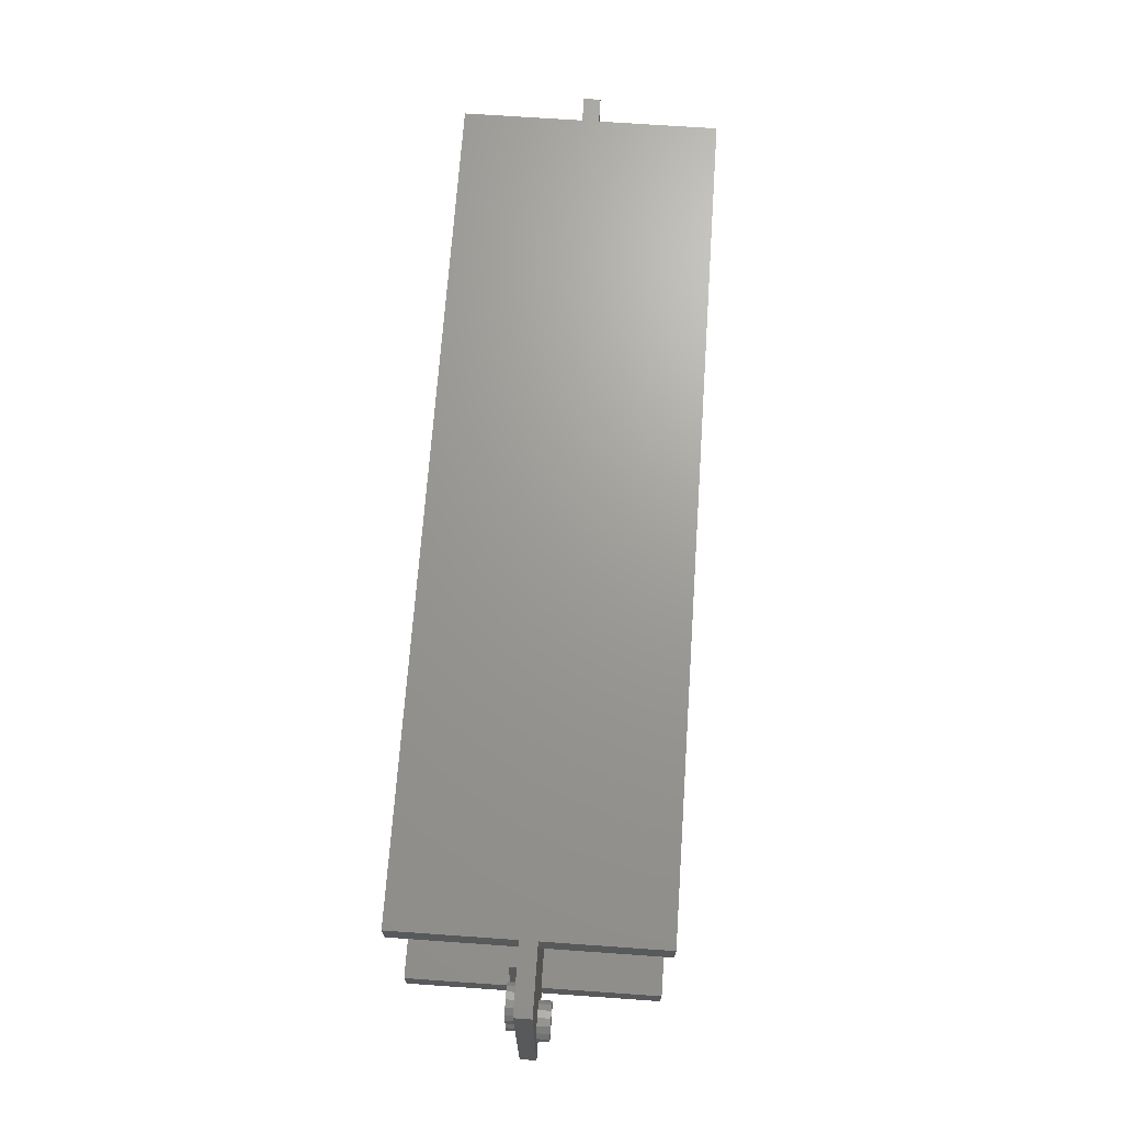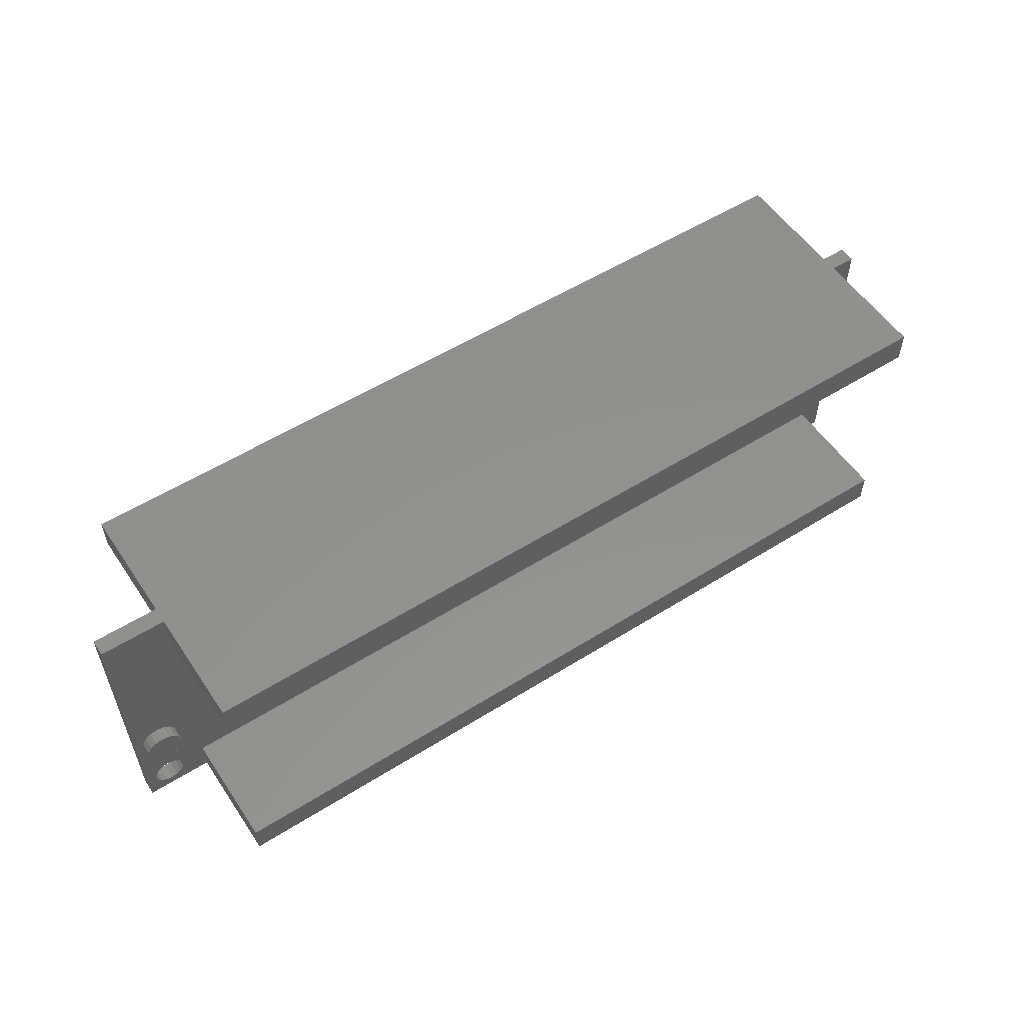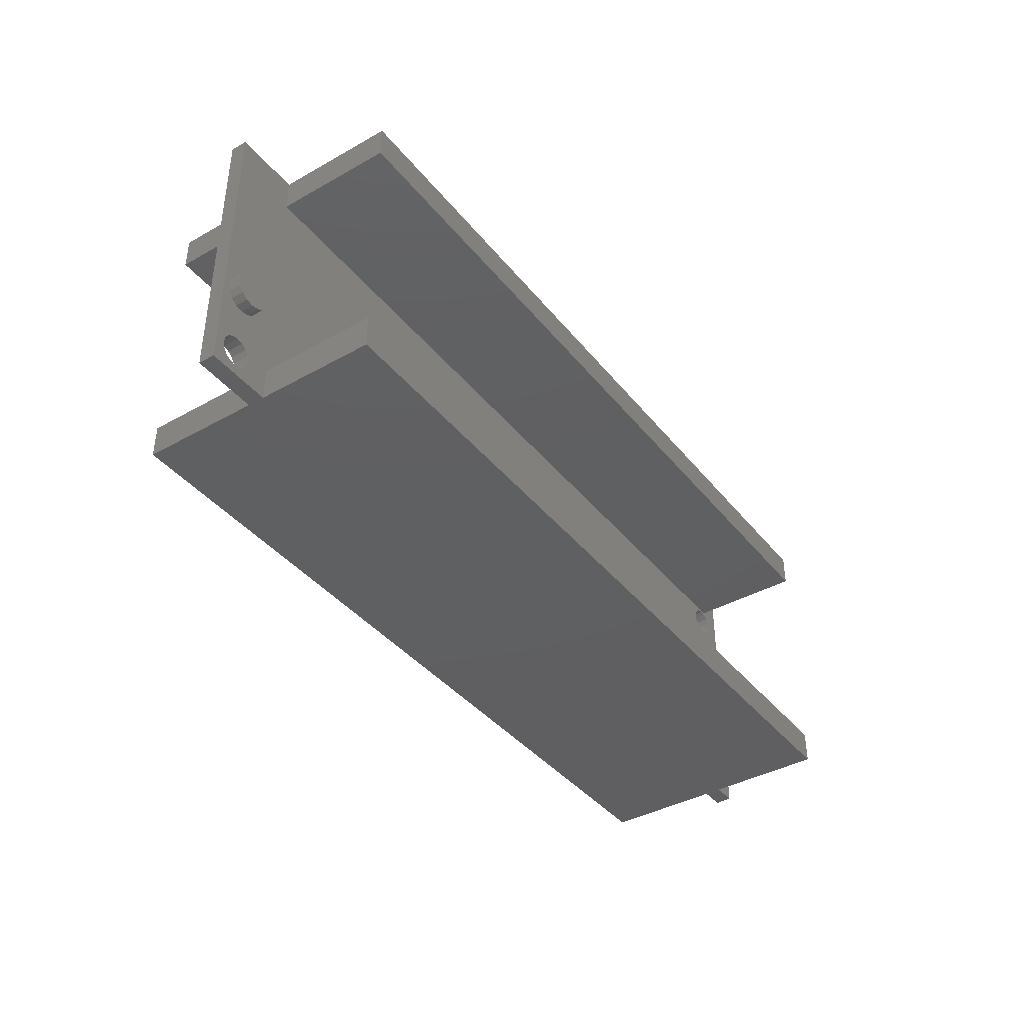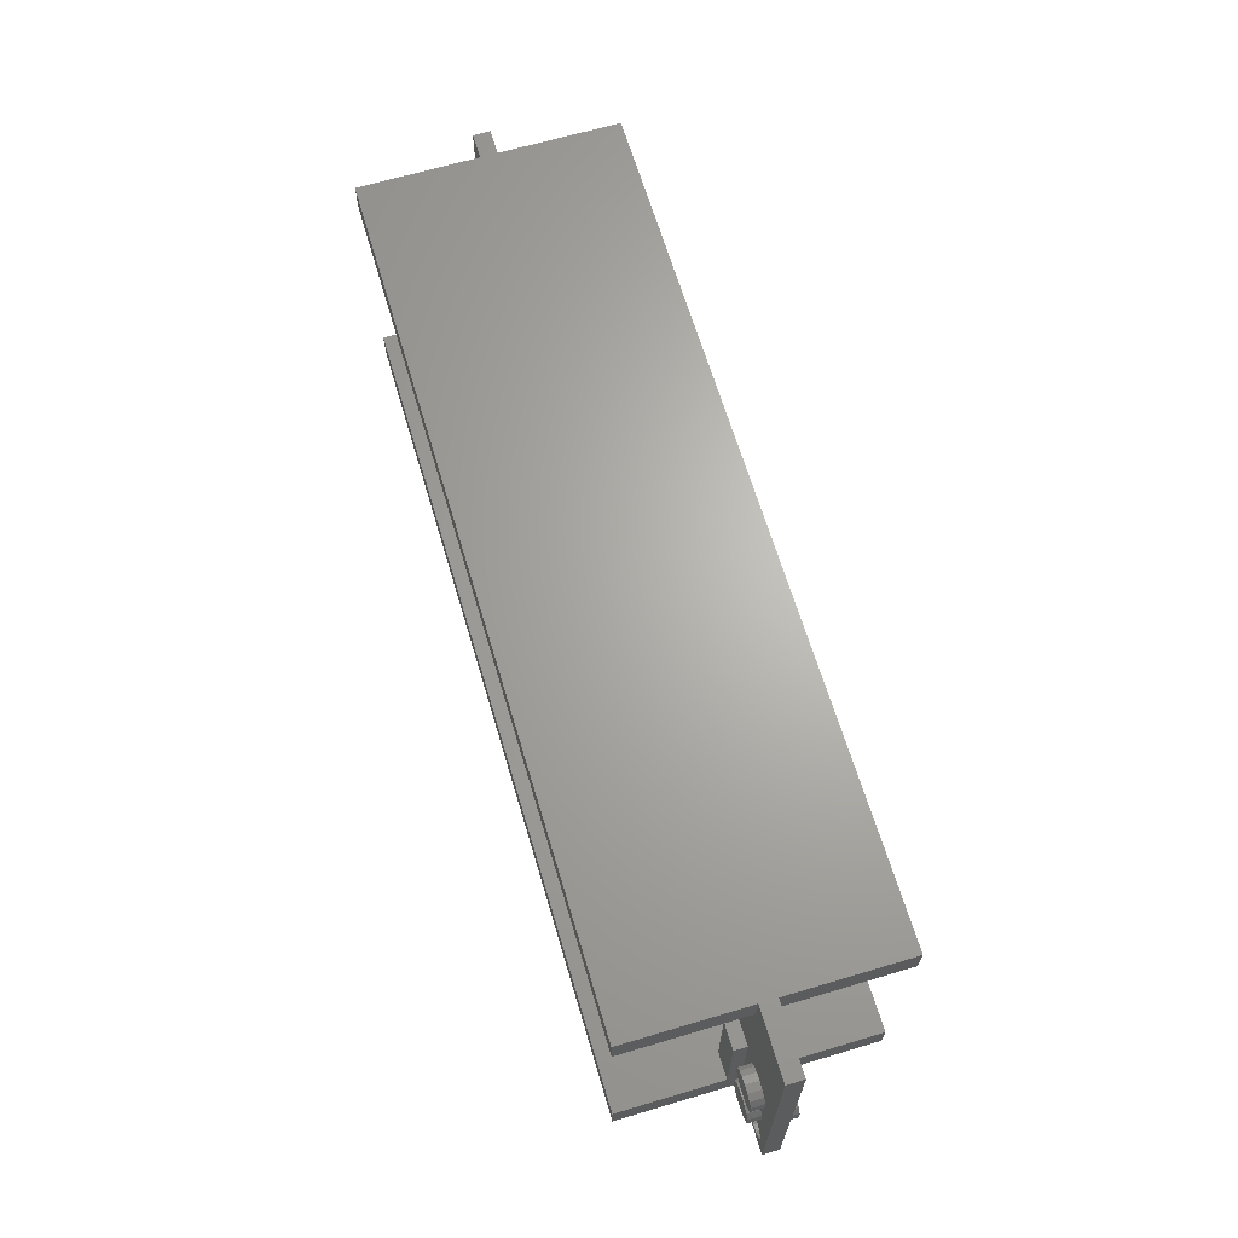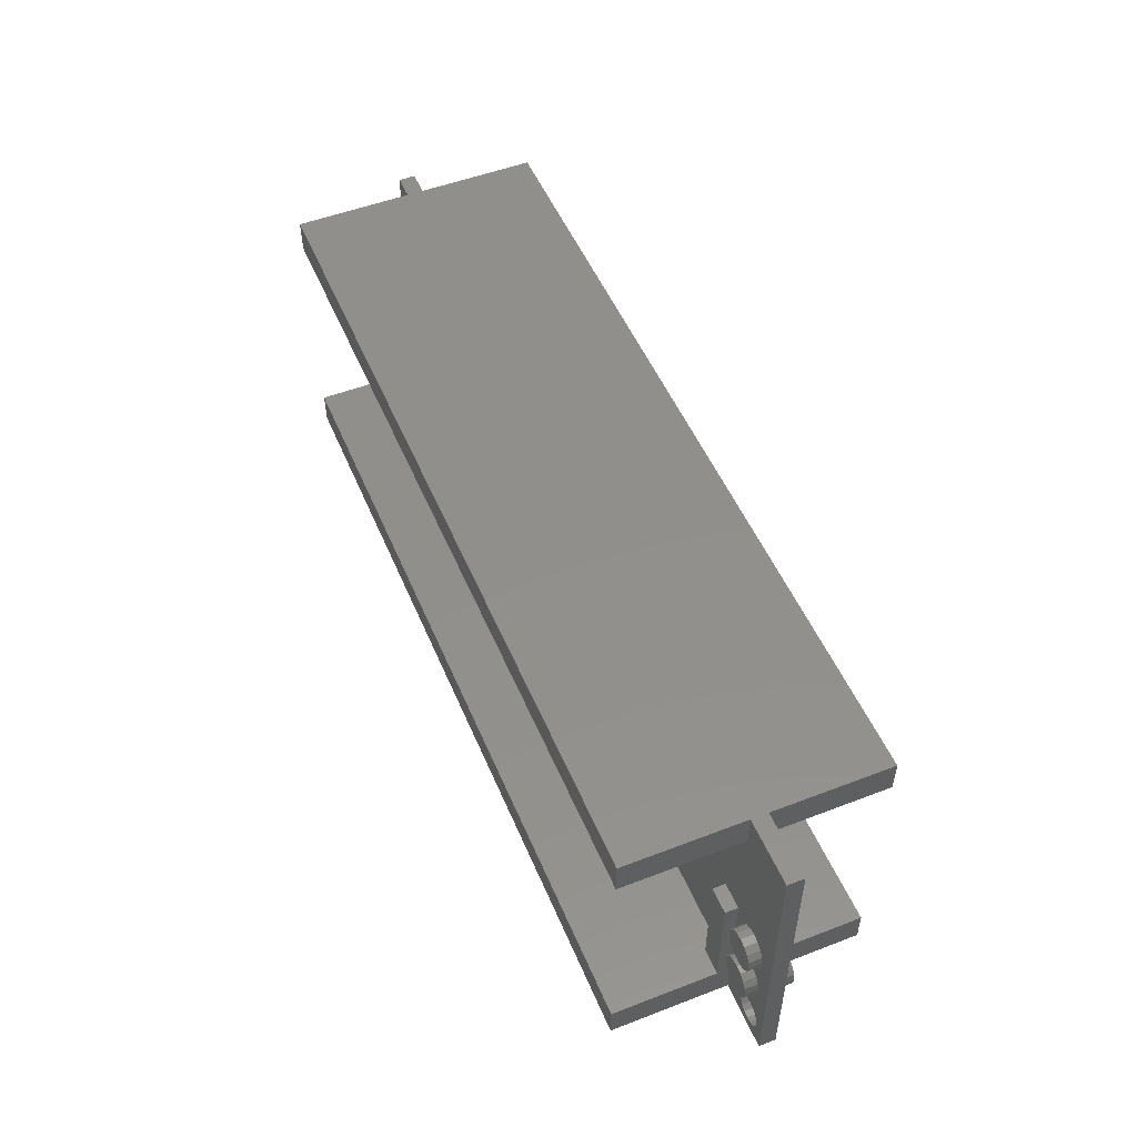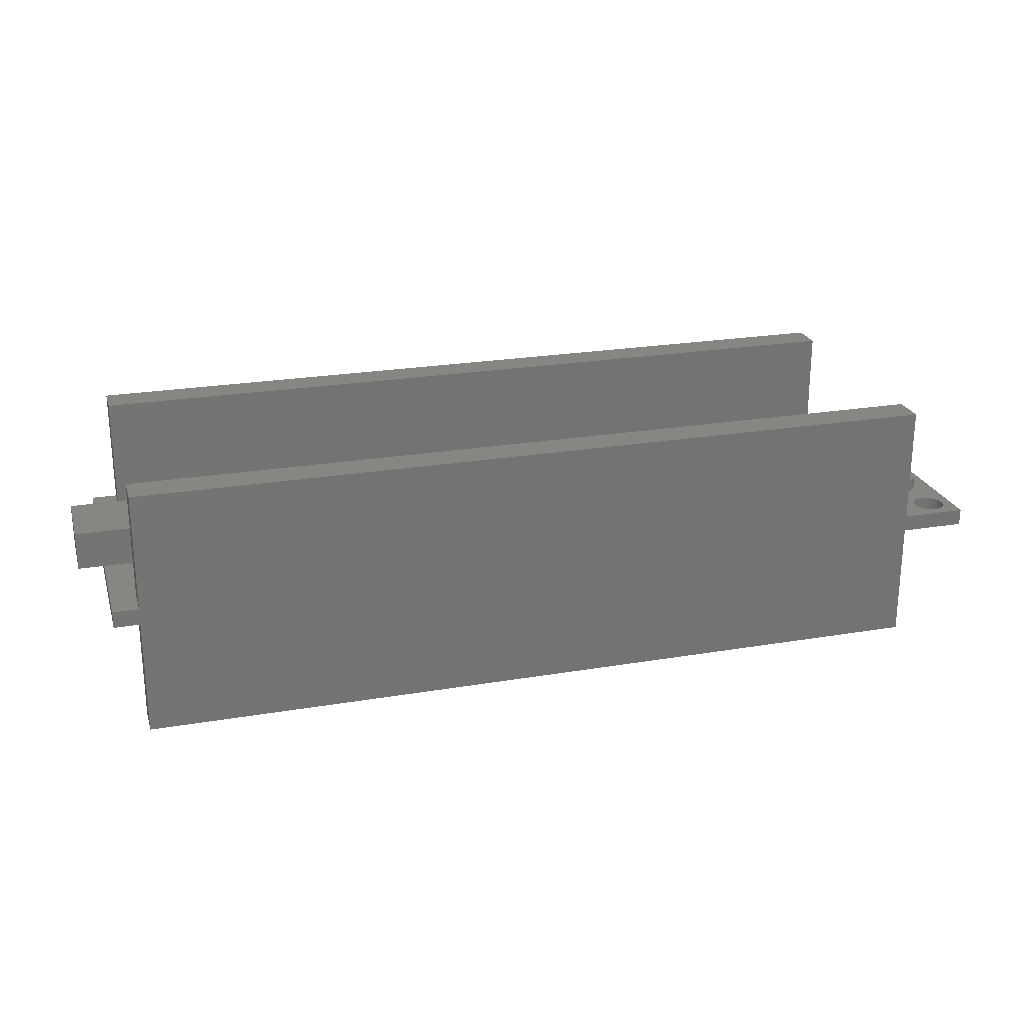
<metadata>
{"format":"stl","ext":"stl","renderer":"f3d","projection":"perspective","resolution":1024,"background":"white","views":[{"elev":69.2,"azim":94.0,"up":"+Y"},{"elev":55.1,"azim":146.5,"up":"+Y"},{"elev":-39.8,"azim":124.8,"up":"+Y"},{"elev":66.1,"azim":73.4,"up":"+Y"},{"elev":51.6,"azim":67.4,"up":"+Y"},{"elev":23.6,"azim":-15.8,"up":"+Z"}]}
</metadata>
<code>
# stl→obj: 216 verts, 436 faces
v 3.75 18.86 0
v 3.655 19.34 1.3
v 3.655 19.34 0
v 3.75 18.86 1.3
v 2.022 20.01 0
v 2.5 20.11 1.3
v 2.022 20.01 1.3
v 2.5 20.11 0
v 2.978 17.71 0
v 2.5 17.61 1.3
v 2.978 17.71 1.3
v 2.5 17.61 0
v 3.384 17.98 0
v 3.384 17.98 1.3
v 2.978 20.01 0
v 3.384 19.74 1.3
v 2.978 20.01 1.3
v 3.384 19.74 0
v 1.345 19.34 1.3
v 1.616 19.74 0
v 1.616 19.74 1.3
v 1.345 19.34 0
v 1.25 18.86 1.3
v 1.25 18.86 0
v 3.655 18.38 0
v 3.655 18.38 1.3
v 2.022 17.71 1.3
v 2.022 17.71 0
v 1.616 17.98 1.3
v 1.345 18.38 0
v 1.345 18.38 1.3
v 1.616 17.98 0
v 70.37 2 0
v 70.27 2.478 1.3
v 70.27 2.478 0
v 70.37 2 1.3
v 68.64 3.155 0
v 69.12 3.25 1.3
v 68.64 3.155 1.3
v 69.12 3.25 0
v 70 1.116 0
v 69.6 0.8451 1.3
v 70 1.116 1.3
v 69.6 0.8451 0
v 69.6 3.155 0
v 70 2.884 1.3
v 69.6 3.155 1.3
v 70 2.884 0
v 67.97 2.478 1.3
v 68.24 2.884 0
v 68.24 2.884 1.3
v 67.97 2.478 0
v 67.87 2 1.3
v 67.87 2 0
v 69.12 0.75 0
v 68.64 0.8451 1.3
v 69.12 0.75 1.3
v 68.64 0.8451 0
v 68.24 1.116 1.3
v 67.97 1.522 0
v 67.97 1.522 1.3
v 68.24 1.116 0
v 70.27 1.522 1.3
v 70.27 1.522 0
v 0 22.86 0
v 0 14.33 1.3
v 0 22.86 1.3
v 0 8.53 1.3
v 0 0 0
v 0 0 1.3
v 2 20.26 1.3
v 2 22.86 1.3
v 66 20.26 1.3
v 64 11.43 1.3
v 66 11.43 1.3
v 5.5 8.53 1.3
v 5.5 14.33 1.3
v 64 2.6 1.3
v 2 2.6 1.3
v 2 0 1.3
v 69.76 9.726 1.3
v 69.87 6.5 1.3
v 69.87 10.3 1.3
v 69.76 7.074 1.3
v 69.43 9.239 1.3
v 69.43 7.561 1.3
v 68.94 8.914 1.3
v 68.94 7.886 1.3
v 68.37 8.8 1.3
v 68.37 8 1.3
v 67.8 8.914 1.3
v 67.8 7.886 1.3
v 67.31 9.239 1.3
v 67.31 7.561 1.3
v 66.98 9.726 1.3
v 66.98 7.074 1.3
v 66.87 10.3 1.3
v 71.12 0 1.3
v 71.12 22.86 1.3
v 69.76 10.87 1.3
v 69.43 11.36 1.3
v 68.94 11.69 1.3
v 68.37 11.8 1.3
v 67.8 11.69 1.3
v 67.31 11.36 1.3
v 66.98 10.87 1.3
v 66 22.86 1.3
v 66 0 1.3
v 67.31 5.439 1.3
v 66.98 5.926 1.3
v 66.87 6.5 1.3
v 69.76 5.926 1.3
v 69.43 5.439 1.3
v 68.94 5.114 1.3
v 68.37 5 1.3
v 67.8 5.114 1.3
v -2 8.53 1.3
v -2 14.33 1.3
v 71.12 22.86 0
v 71.12 0 0
v 66 22.86 -9.2
v 2 22.86 0
v 66 22.86 0
v 2 22.86 -9.2
v 2 22.86 10.5
v 66 22.86 10.5
v 2 2.6 0
v 2 0 0
v 66 20.26 0
v 66 2.6 0
v 2 20.26 0
v 70.62 7.5 0
v 70.51 6.926 0
v 66 0 0
v 68.06 6.439 0
v 67.73 6.926 0
v 70.51 8.074 0
v 70.18 8.561 0
v 69.69 8.886 0
v 69.12 9 0
v 68.55 8.886 0
v 68.06 8.561 0
v 67.73 8.074 0
v 67.62 7.5 0
v 70.18 6.439 0
v 69.69 6.114 0
v 69.12 6 0
v 68.55 6.114 0
v 2 0 -9.2
v 66 0 -9.2
v 66 0 10.5
v 2 0 10.5
v -2 14.33 4.3
v -2 8.53 4.3
v 5.5 8.53 4.3
v 5.5 14.33 4.3
v 64 11.43 2.3
v 64 2.6 2.3
v 66 2.6 2.3
v 66 11.43 2.3
v 66 2.6 10.5
v 69.87 6.5 2.3
v 69.76 7.074 2.3
v 67.8 7.886 2.3
v 68.37 8 2.3
v 68.94 5.114 2.3
v 68.37 5 2.3
v 68.94 7.886 2.3
v 69.43 7.561 2.3
v 67.31 7.561 2.3
v 66.98 7.074 2.3
v 66.87 6.5 2.3
v 69.76 5.926 2.3
v 69.43 5.439 2.3
v 67.8 5.114 2.3
v 67.31 5.439 2.3
v 66.98 5.926 2.3
v 69.87 10.3 2.3
v 69.76 10.87 2.3
v 67.8 11.69 2.3
v 68.37 11.8 2.3
v 68.94 8.914 2.3
v 68.37 8.8 2.3
v 68.94 11.69 2.3
v 69.43 11.36 2.3
v 67.31 11.36 2.3
v 66.98 10.87 2.3
v 66.87 10.3 2.3
v 69.76 9.726 2.3
v 69.43 9.239 2.3
v 67.8 8.914 2.3
v 67.31 9.239 2.3
v 66.98 9.726 2.3
v 70.51 8.074 -1
v 70.62 7.5 -1
v 69.12 9 -1
v 68.55 8.886 -1
v 69.12 6 -1
v 69.69 6.114 -1
v 70.18 6.439 -1
v 70.18 8.561 -1
v 69.69 8.886 -1
v 67.73 8.074 -1
v 68.06 8.561 -1
v 70.51 6.926 -1
v 68.55 6.114 -1
v 68.06 6.439 -1
v 67.73 6.926 -1
v 67.62 7.5 -1
v 2 2.6 10.5
v 2 20.26 10.5
v 66 20.26 10.5
v 2 2.6 -9.2
v 66 2.6 -9.2
v 2 20.26 -9.2
v 66 20.26 -9.2
f 1 2 3
f 2 1 4
f 5 6 7
f 6 5 8
f 9 10 11
f 10 9 12
f 13 11 14
f 11 13 9
f 15 16 17
f 16 15 18
f 3 16 18
f 16 3 2
f 8 17 6
f 17 8 15
f 19 20 21
f 20 19 22
f 23 22 19
f 22 23 24
f 20 7 21
f 7 20 5
f 25 4 1
f 4 25 26
f 12 27 10
f 27 12 28
f 29 30 31
f 30 29 32
f 31 24 23
f 24 31 30
f 13 26 25
f 26 13 14
f 28 29 27
f 29 28 32
f 33 34 35
f 34 33 36
f 37 38 39
f 38 37 40
f 41 42 43
f 42 41 44
f 45 46 47
f 46 45 48
f 35 46 48
f 46 35 34
f 40 47 38
f 47 40 45
f 49 50 51
f 50 49 52
f 53 52 49
f 52 53 54
f 50 39 51
f 39 50 37
f 55 56 57
f 56 55 58
f 59 60 61
f 60 59 62
f 61 54 53
f 54 61 60
f 41 63 64
f 63 41 43
f 44 57 42
f 57 44 55
f 58 59 56
f 59 58 62
f 64 36 33
f 36 64 63
f 65 66 67
f 65 68 66
f 69 68 65
f 68 69 70
f 67 71 72
f 71 67 21
f 21 67 19
f 19 67 23
f 73 74 75
f 76 74 77
f 73 77 74
f 2 77 73
f 77 2 4
f 73 16 2
f 73 17 16
f 71 17 73
f 17 71 6
f 71 7 6
f 7 71 21
f 74 76 78
f 76 79 78
f 68 79 76
f 70 79 68
f 79 70 80
f 26 77 4
f 14 77 26
f 11 77 14
f 10 77 11
f 66 10 27
f 66 27 29
f 66 23 67
f 10 66 77
f 31 66 29
f 23 66 31
f 81 82 83
f 81 84 82
f 85 84 81
f 85 86 84
f 87 86 85
f 87 88 86
f 89 88 87
f 89 90 88
f 91 90 89
f 91 92 90
f 93 92 91
f 93 94 92
f 95 94 93
f 95 96 94
f 75 95 97
f 95 75 96
f 83 98 99
f 82 98 83
f 34 98 82
f 98 34 36
f 99 100 83
f 99 101 100
f 99 102 101
f 73 102 99
f 102 73 103
f 103 73 104
f 75 104 73
f 105 75 106
f 104 75 105
f 73 99 107
f 63 98 36
f 43 98 63
f 42 98 43
f 57 98 42
f 108 57 56
f 108 49 109
f 108 109 110
f 49 108 53
f 106 75 97
f 96 75 111
f 57 108 98
f 59 108 56
f 61 108 59
f 53 108 61
f 111 108 110
f 108 111 75
f 112 34 82
f 34 112 46
f 113 46 112
f 46 113 47
f 114 47 113
f 47 114 38
f 115 38 114
f 38 115 39
f 116 39 115
f 39 116 51
f 51 116 49
f 109 49 116
f 117 66 68
f 66 117 118
f 98 119 99
f 119 98 120
f 121 122 123
f 122 121 124
f 123 107 99
f 107 123 72
f 123 99 119
f 122 72 123
f 72 122 67
f 67 122 65
f 107 125 126
f 125 107 72
f 69 127 128
f 127 69 32
f 32 69 30
f 65 30 69
f 25 129 130
f 129 25 1
f 127 25 130
f 25 127 13
f 13 127 9
f 9 127 12
f 12 127 28
f 28 127 32
f 3 129 1
f 18 129 3
f 15 129 18
f 131 15 8
f 15 131 129
f 5 131 8
f 20 131 5
f 65 131 20
f 65 20 22
f 65 22 24
f 131 65 122
f 30 65 24
f 120 132 119
f 120 133 132
f 35 120 33
f 120 64 33
f 120 41 64
f 120 44 41
f 120 55 44
f 134 55 120
f 135 130 136
f 60 130 54
f 130 60 134
f 62 134 60
f 58 134 62
f 55 134 58
f 137 119 132
f 138 119 137
f 139 119 138
f 129 139 140
f 129 140 141
f 129 141 142
f 129 142 143
f 136 130 144
f 129 144 130
f 144 129 143
f 139 129 119
f 119 129 123
f 120 35 133
f 35 145 133
f 48 145 35
f 48 146 145
f 45 146 48
f 147 45 40
f 45 147 146
f 37 147 40
f 37 148 147
f 50 148 37
f 50 135 148
f 130 50 52
f 130 52 54
f 50 130 135
f 149 134 128
f 134 149 150
f 128 80 70
f 80 128 108
f 128 70 69
f 108 128 134
f 108 134 98
f 98 134 120
f 80 151 152
f 151 80 108
f 117 153 118
f 153 117 154
f 153 155 156
f 155 153 154
f 155 77 156
f 77 155 76
f 66 156 77
f 156 66 153
f 153 66 118
f 68 154 117
f 154 68 155
f 155 68 76
f 78 157 74
f 157 78 158
f 157 159 160
f 159 157 158
f 161 151 159
f 159 75 160
f 159 108 75
f 108 159 151
f 75 157 160
f 157 75 74
f 162 84 163
f 84 162 82
f 90 164 165
f 164 90 92
f 115 166 167
f 166 115 114
f 86 168 169
f 168 86 88
f 163 86 169
f 86 163 84
f 88 165 168
f 165 88 90
f 96 170 94
f 170 96 171
f 111 171 96
f 171 111 172
f 163 173 162
f 169 173 163
f 169 174 173
f 168 174 169
f 168 166 174
f 165 166 168
f 165 167 166
f 164 167 165
f 164 175 167
f 170 175 164
f 170 176 175
f 171 176 170
f 171 177 176
f 177 171 172
f 92 170 164
f 170 92 94
f 173 82 162
f 82 173 112
f 116 167 175
f 167 116 115
f 109 177 110
f 177 109 176
f 110 172 111
f 172 110 177
f 174 112 173
f 112 174 113
f 114 174 166
f 174 114 113
f 109 175 176
f 175 109 116
f 178 100 179
f 100 178 83
f 103 180 181
f 180 103 104
f 89 182 183
f 182 89 87
f 101 184 185
f 184 101 102
f 179 101 185
f 101 179 100
f 102 181 184
f 181 102 103
f 106 186 105
f 186 106 187
f 97 187 106
f 187 97 188
f 179 189 178
f 185 189 179
f 185 190 189
f 184 190 185
f 184 182 190
f 181 182 184
f 181 183 182
f 180 183 181
f 180 191 183
f 186 191 180
f 186 192 191
f 187 192 186
f 187 193 192
f 193 187 188
f 104 186 180
f 186 104 105
f 189 83 178
f 83 189 81
f 91 183 191
f 183 91 89
f 93 193 95
f 193 93 192
f 95 188 97
f 188 95 193
f 190 81 189
f 81 190 85
f 87 190 182
f 190 87 85
f 93 191 192
f 191 93 91
f 132 194 137
f 194 132 195
f 196 141 140
f 141 196 197
f 198 146 147
f 146 198 199
f 199 145 146
f 145 199 200
f 201 139 138
f 139 201 202
f 137 201 138
f 201 137 194
f 202 140 139
f 140 202 196
f 203 142 204
f 142 203 143
f 205 194 195
f 200 194 205
f 200 201 194
f 199 201 200
f 199 202 201
f 198 202 199
f 198 196 202
f 206 196 198
f 206 197 196
f 207 197 206
f 207 204 197
f 208 204 207
f 208 203 204
f 203 208 209
f 209 143 203
f 143 209 144
f 197 142 141
f 142 197 204
f 133 195 132
f 195 133 205
f 206 147 148
f 147 206 198
f 207 136 208
f 136 207 135
f 208 144 209
f 144 208 136
f 145 205 133
f 205 145 200
f 207 148 135
f 148 207 206
f 80 210 79
f 210 80 152
f 210 151 161
f 151 210 152
f 158 161 159
f 161 158 210
f 79 158 78
f 158 79 210
f 71 125 72
f 125 71 211
f 125 212 126
f 212 125 211
f 212 107 126
f 107 212 73
f 71 212 211
f 212 71 73
f 149 127 213
f 127 149 128
f 134 214 130
f 214 134 150
f 214 127 130
f 127 214 213
f 149 214 150
f 214 149 213
f 215 122 124
f 122 215 131
f 129 121 123
f 121 129 216
f 215 121 216
f 121 215 124
f 215 129 131
f 129 215 216

</code>
